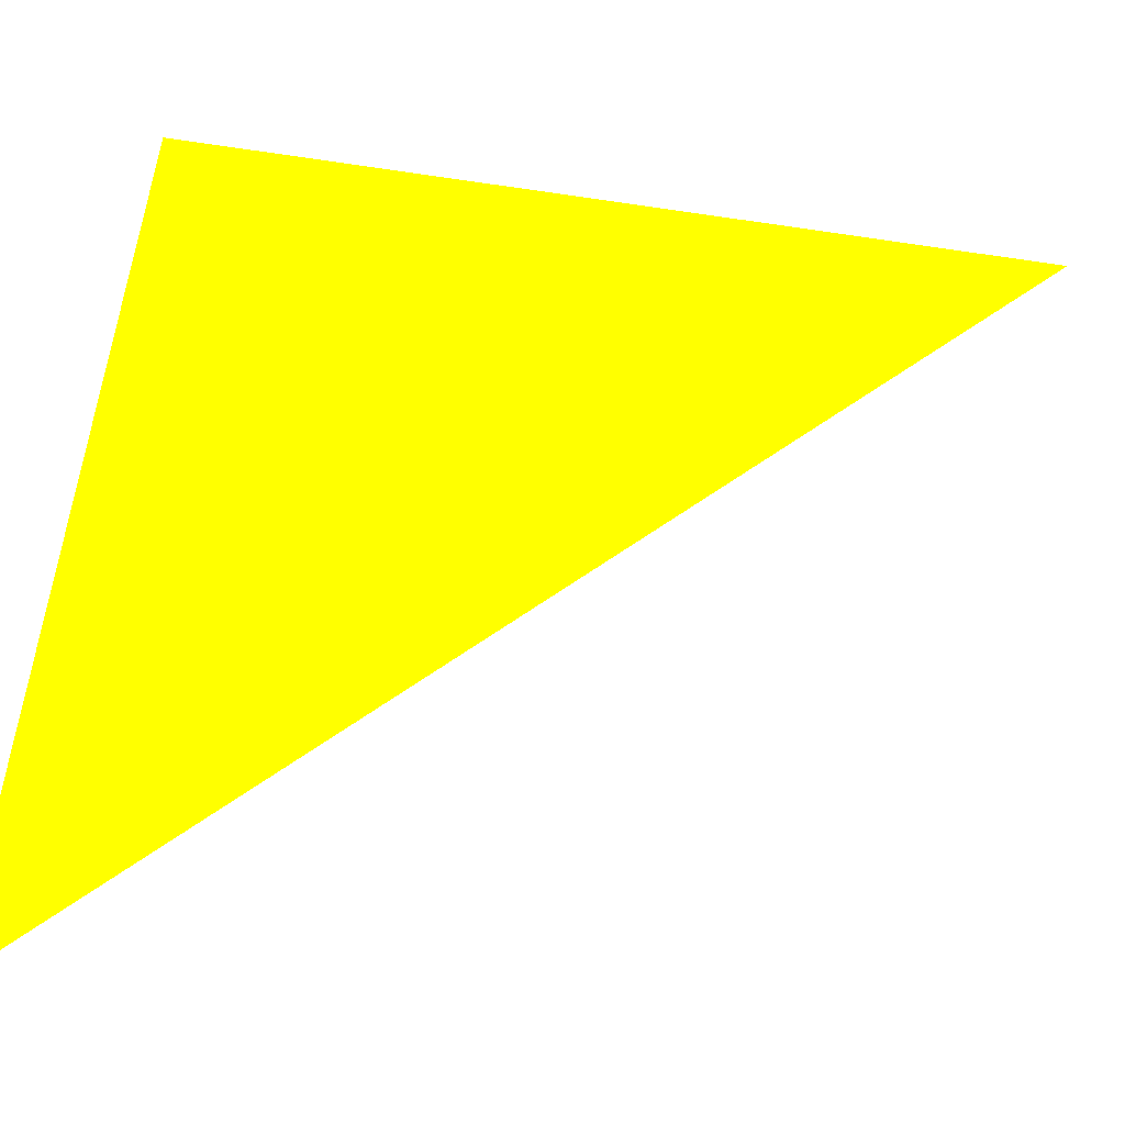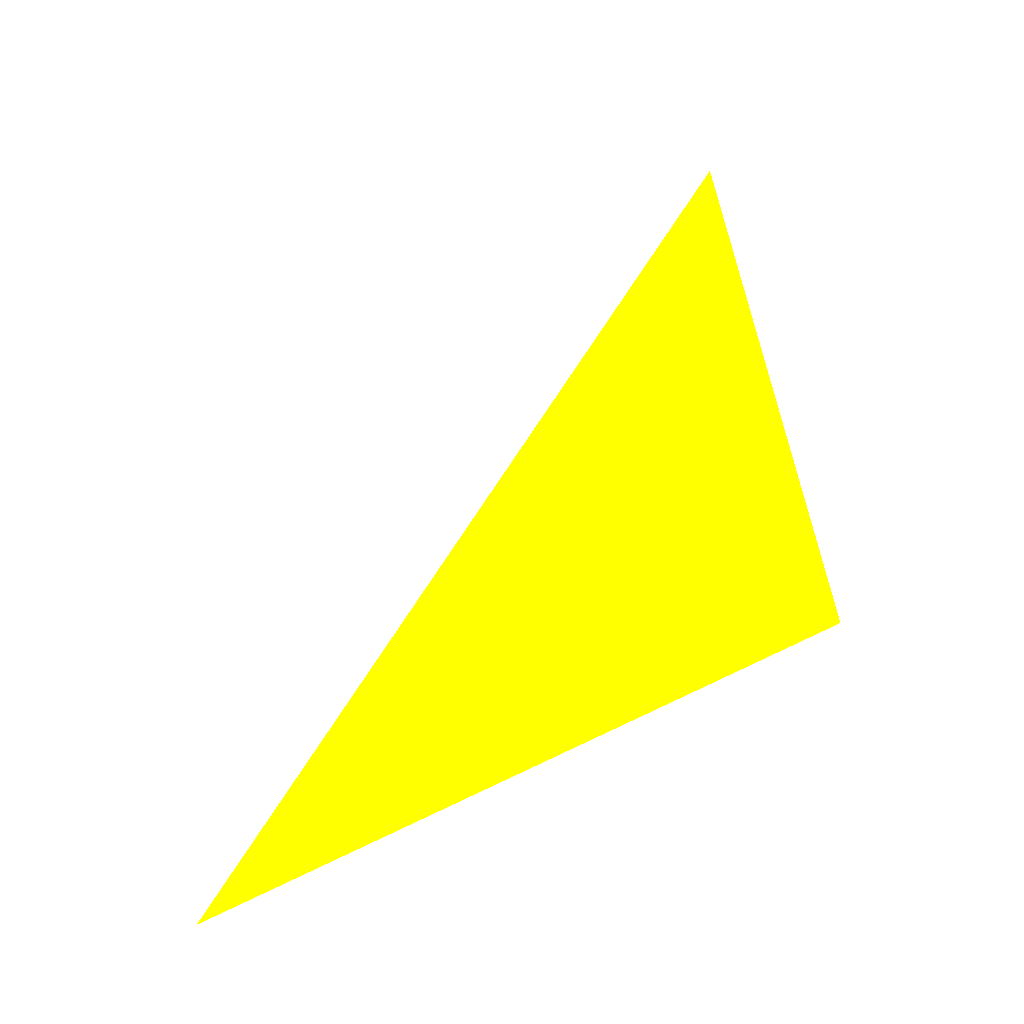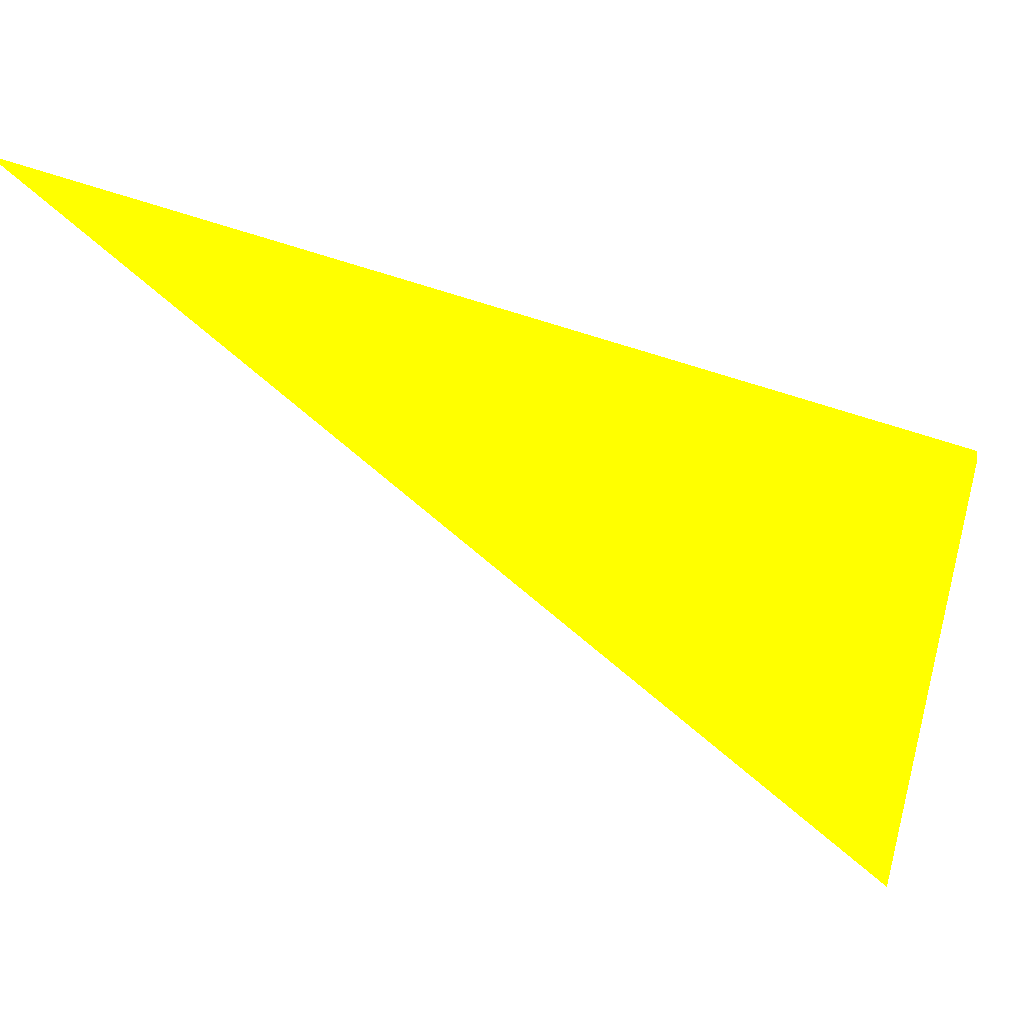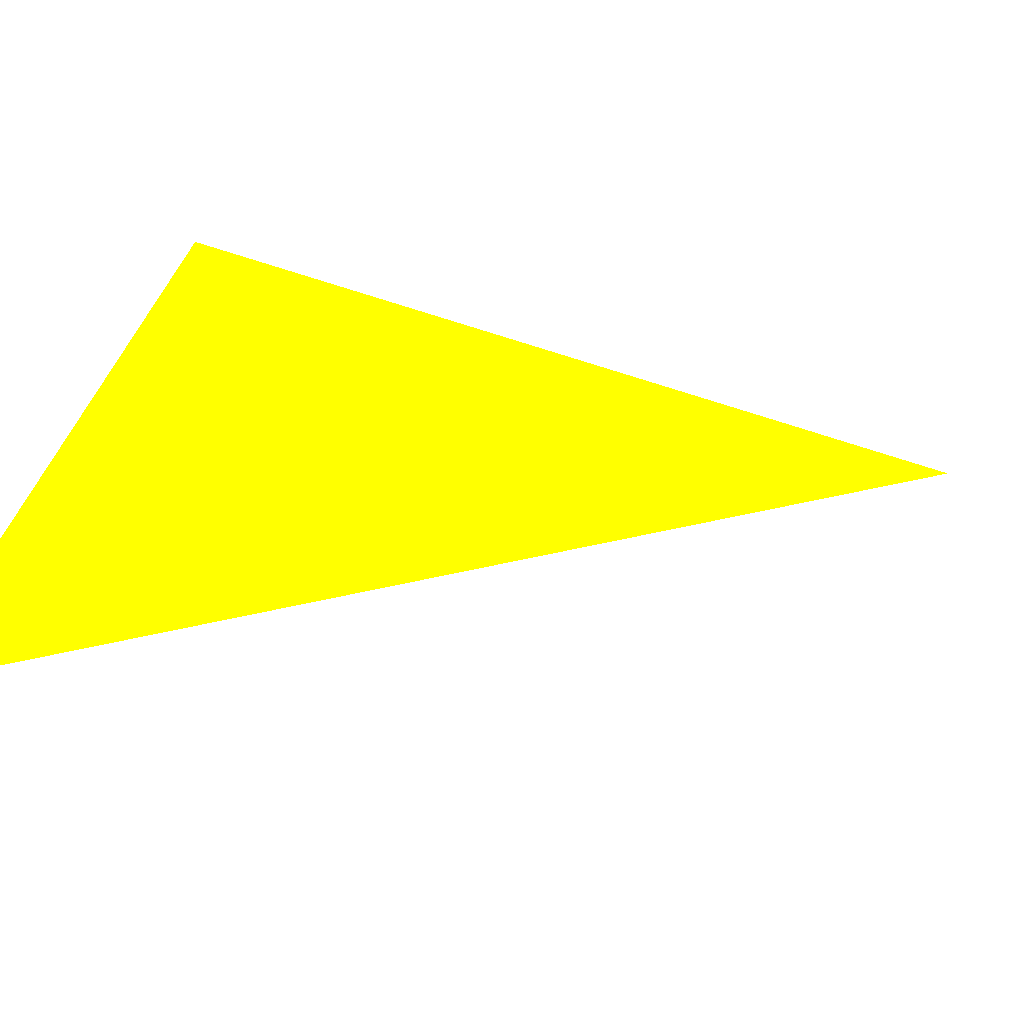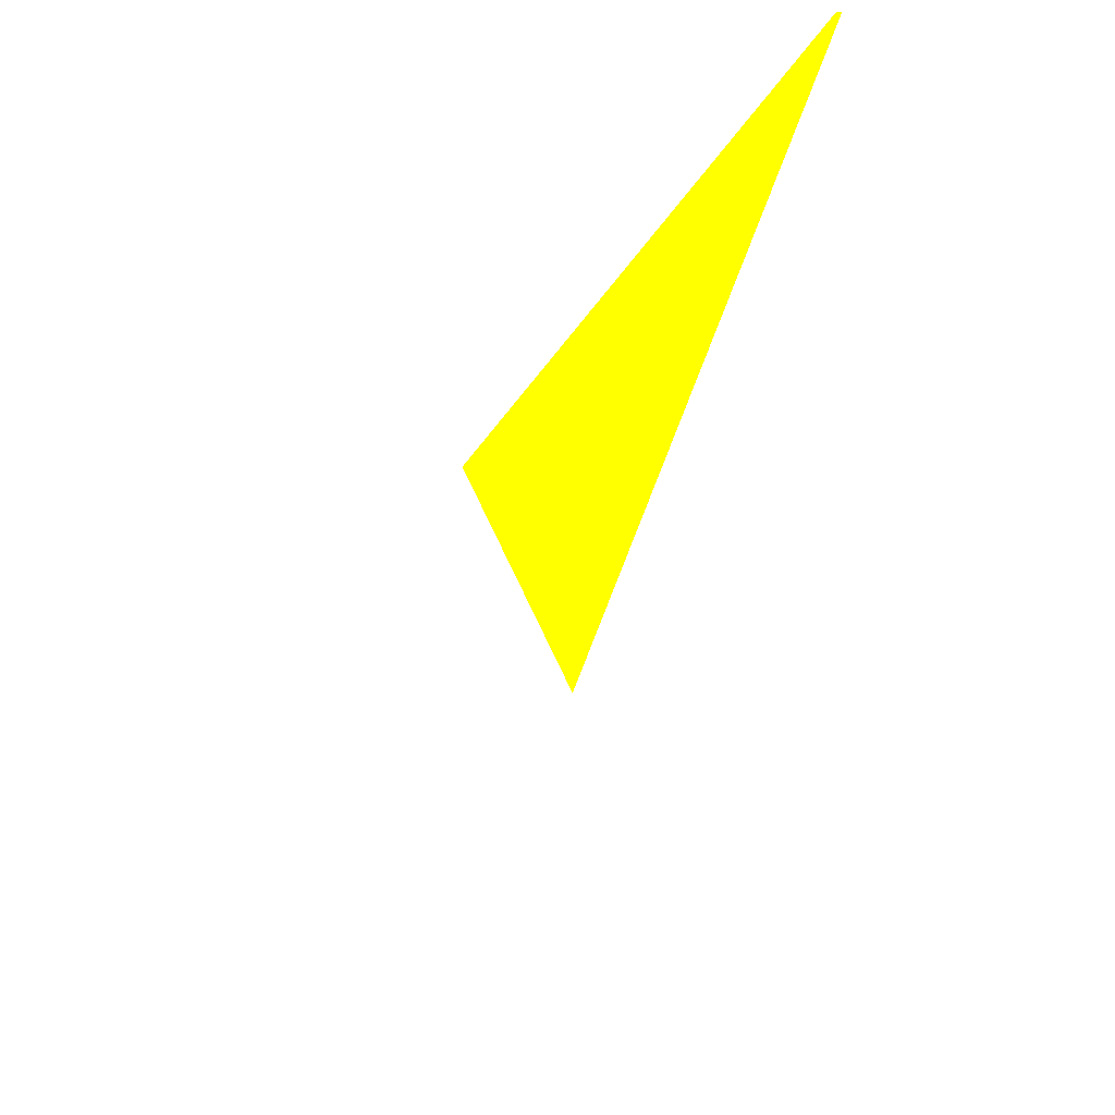
<metadata>
{"format":"obj","ext":"obj","renderer":"f3d","projection":"perspective","resolution":1024,"background":"white","views":[{"elev":-37.0,"azim":85.6,"up":"+Z"},{"elev":-51.0,"azim":-43.8,"up":"+Y"},{"elev":77.0,"azim":-65.6,"up":"+Z"},{"elev":-74.3,"azim":79.6,"up":"+Z"},{"elev":-26.4,"azim":-16.7,"up":"+Z"}]}
</metadata>
<code>
o geometry_0
v 6.125e+05 5.855e+06 649.4 1 1 0
v 6.125e+05 5.855e+06 649.4 1 1 0
v 6.125e+05 5.855e+06 664 1 1 0
v 6.125e+05 5.855e+06 664 1 1 0
v 6.125e+05 5.855e+06 664 1 1 0
f 1 2 5
f 2 4 5
f 1 5 3
f 2 3 4
f 3 5 4
f 1 3 2

</code>
